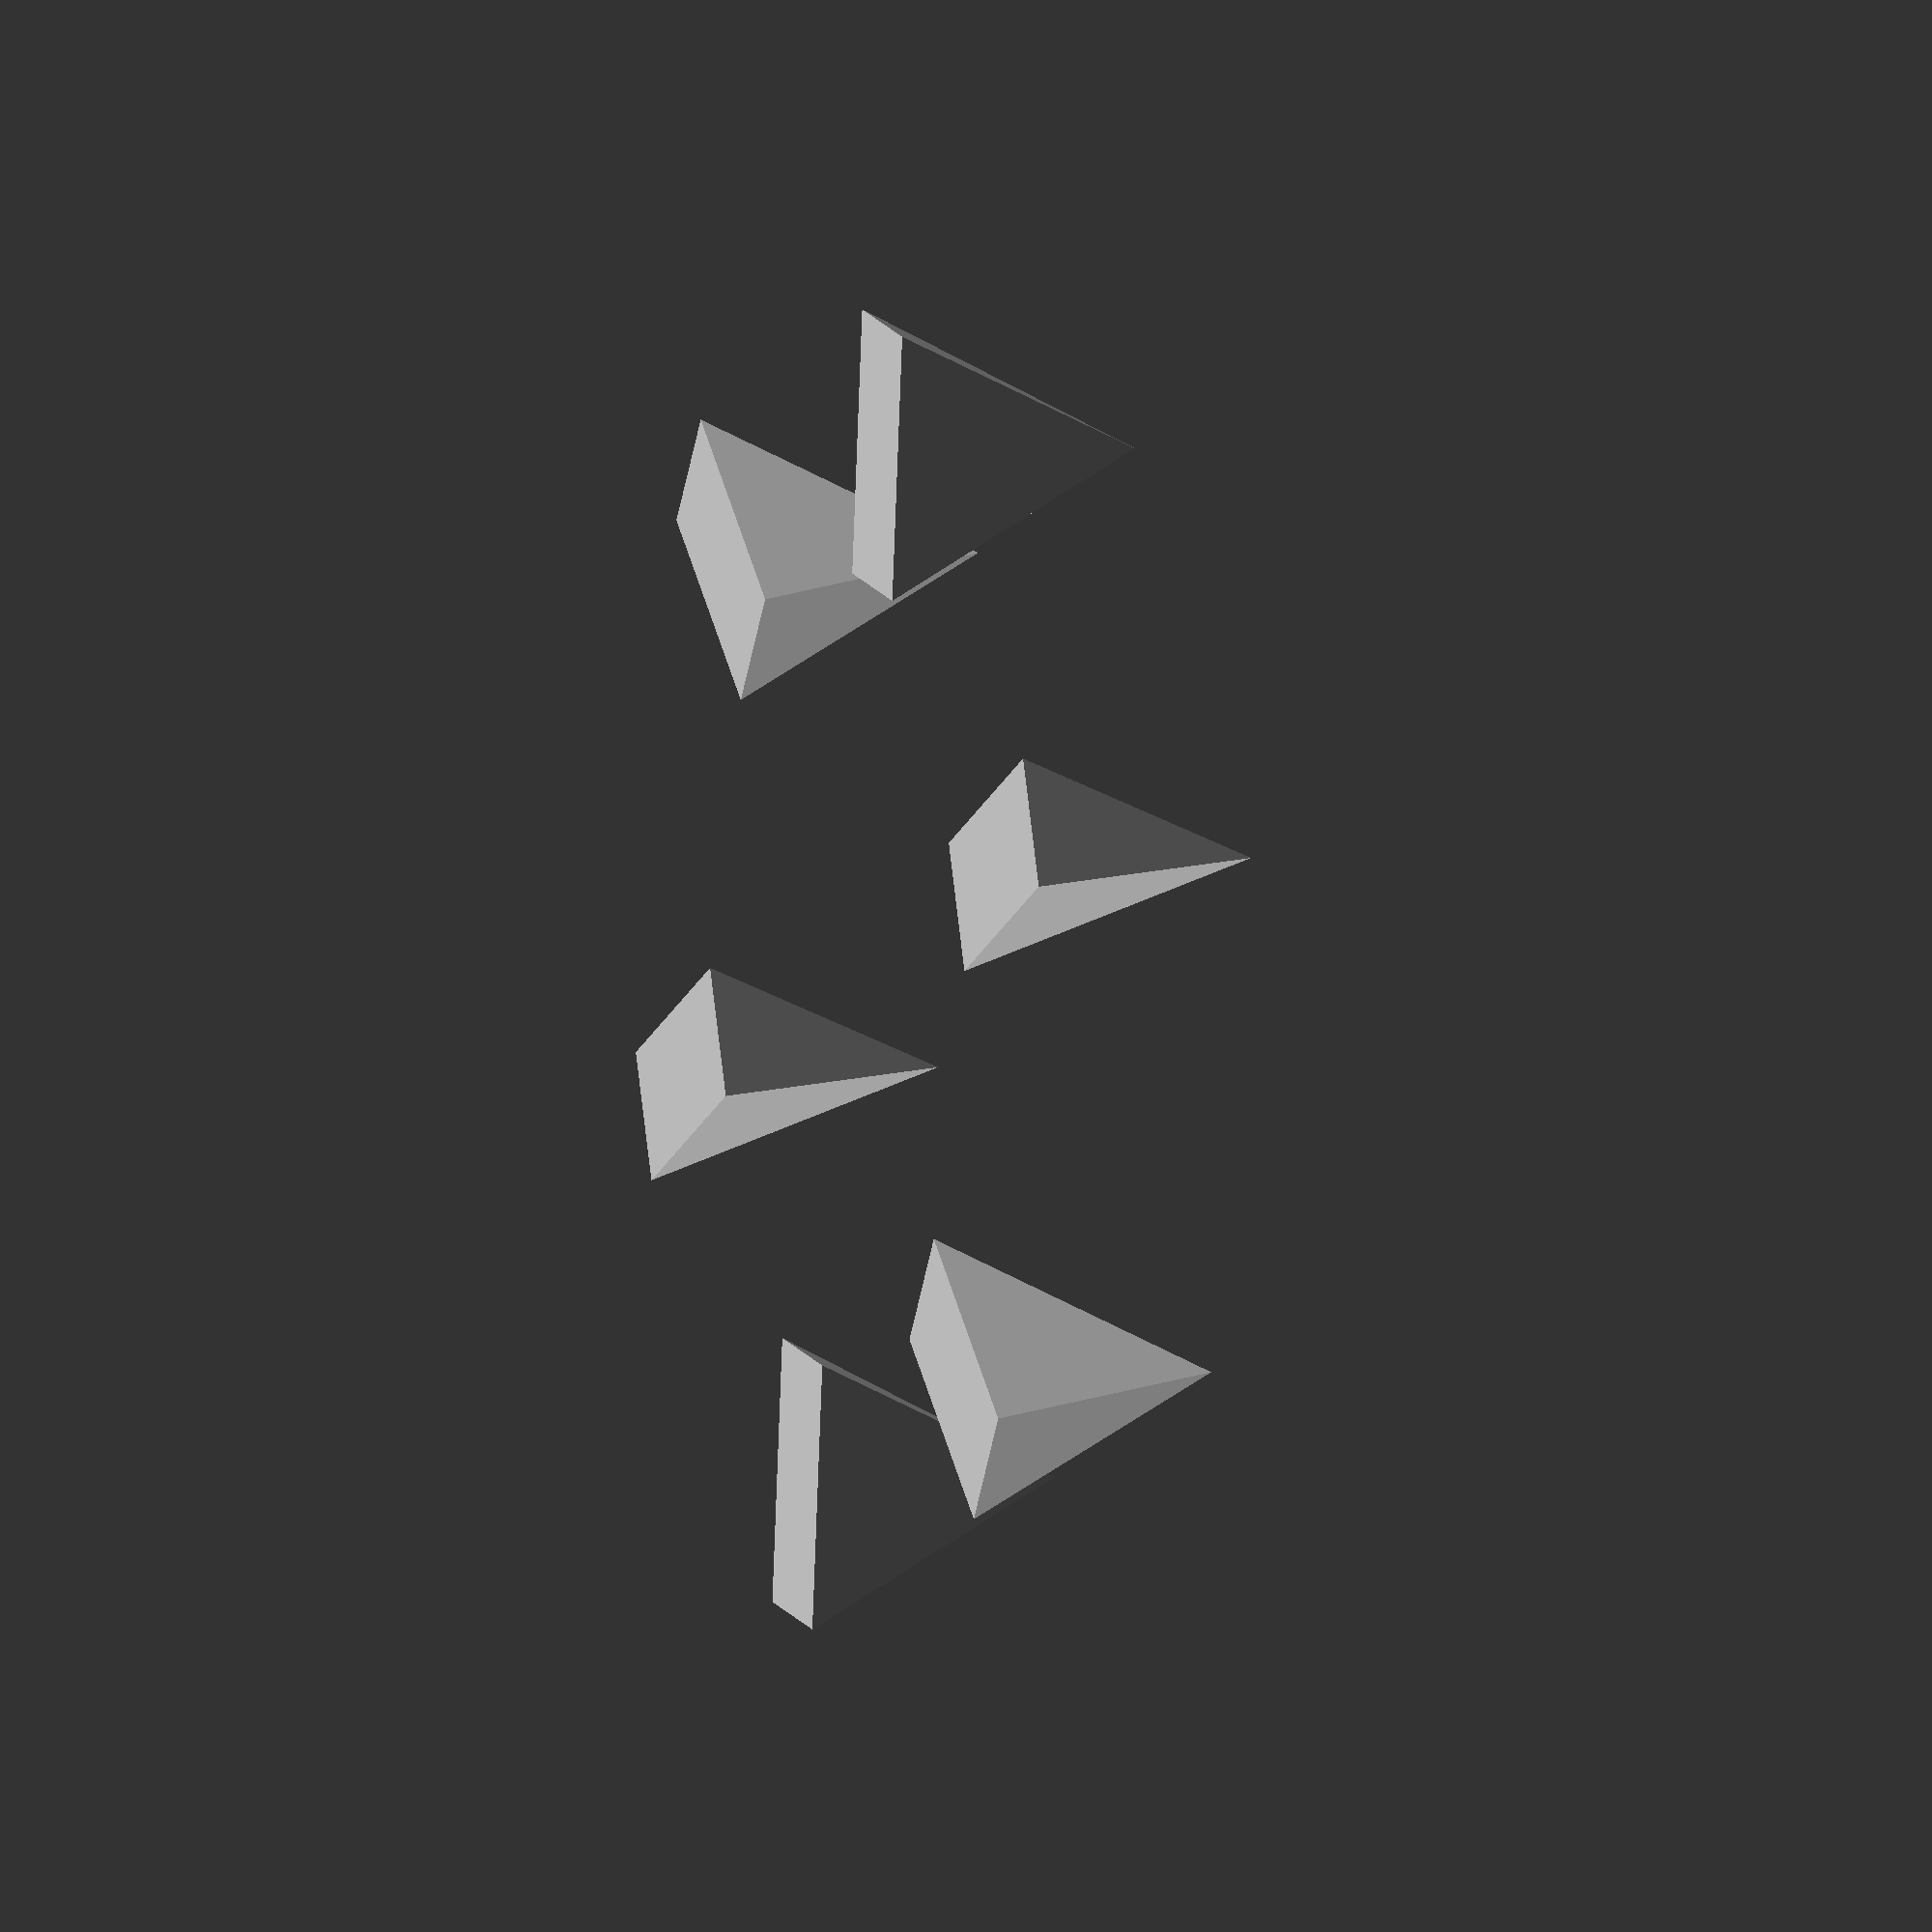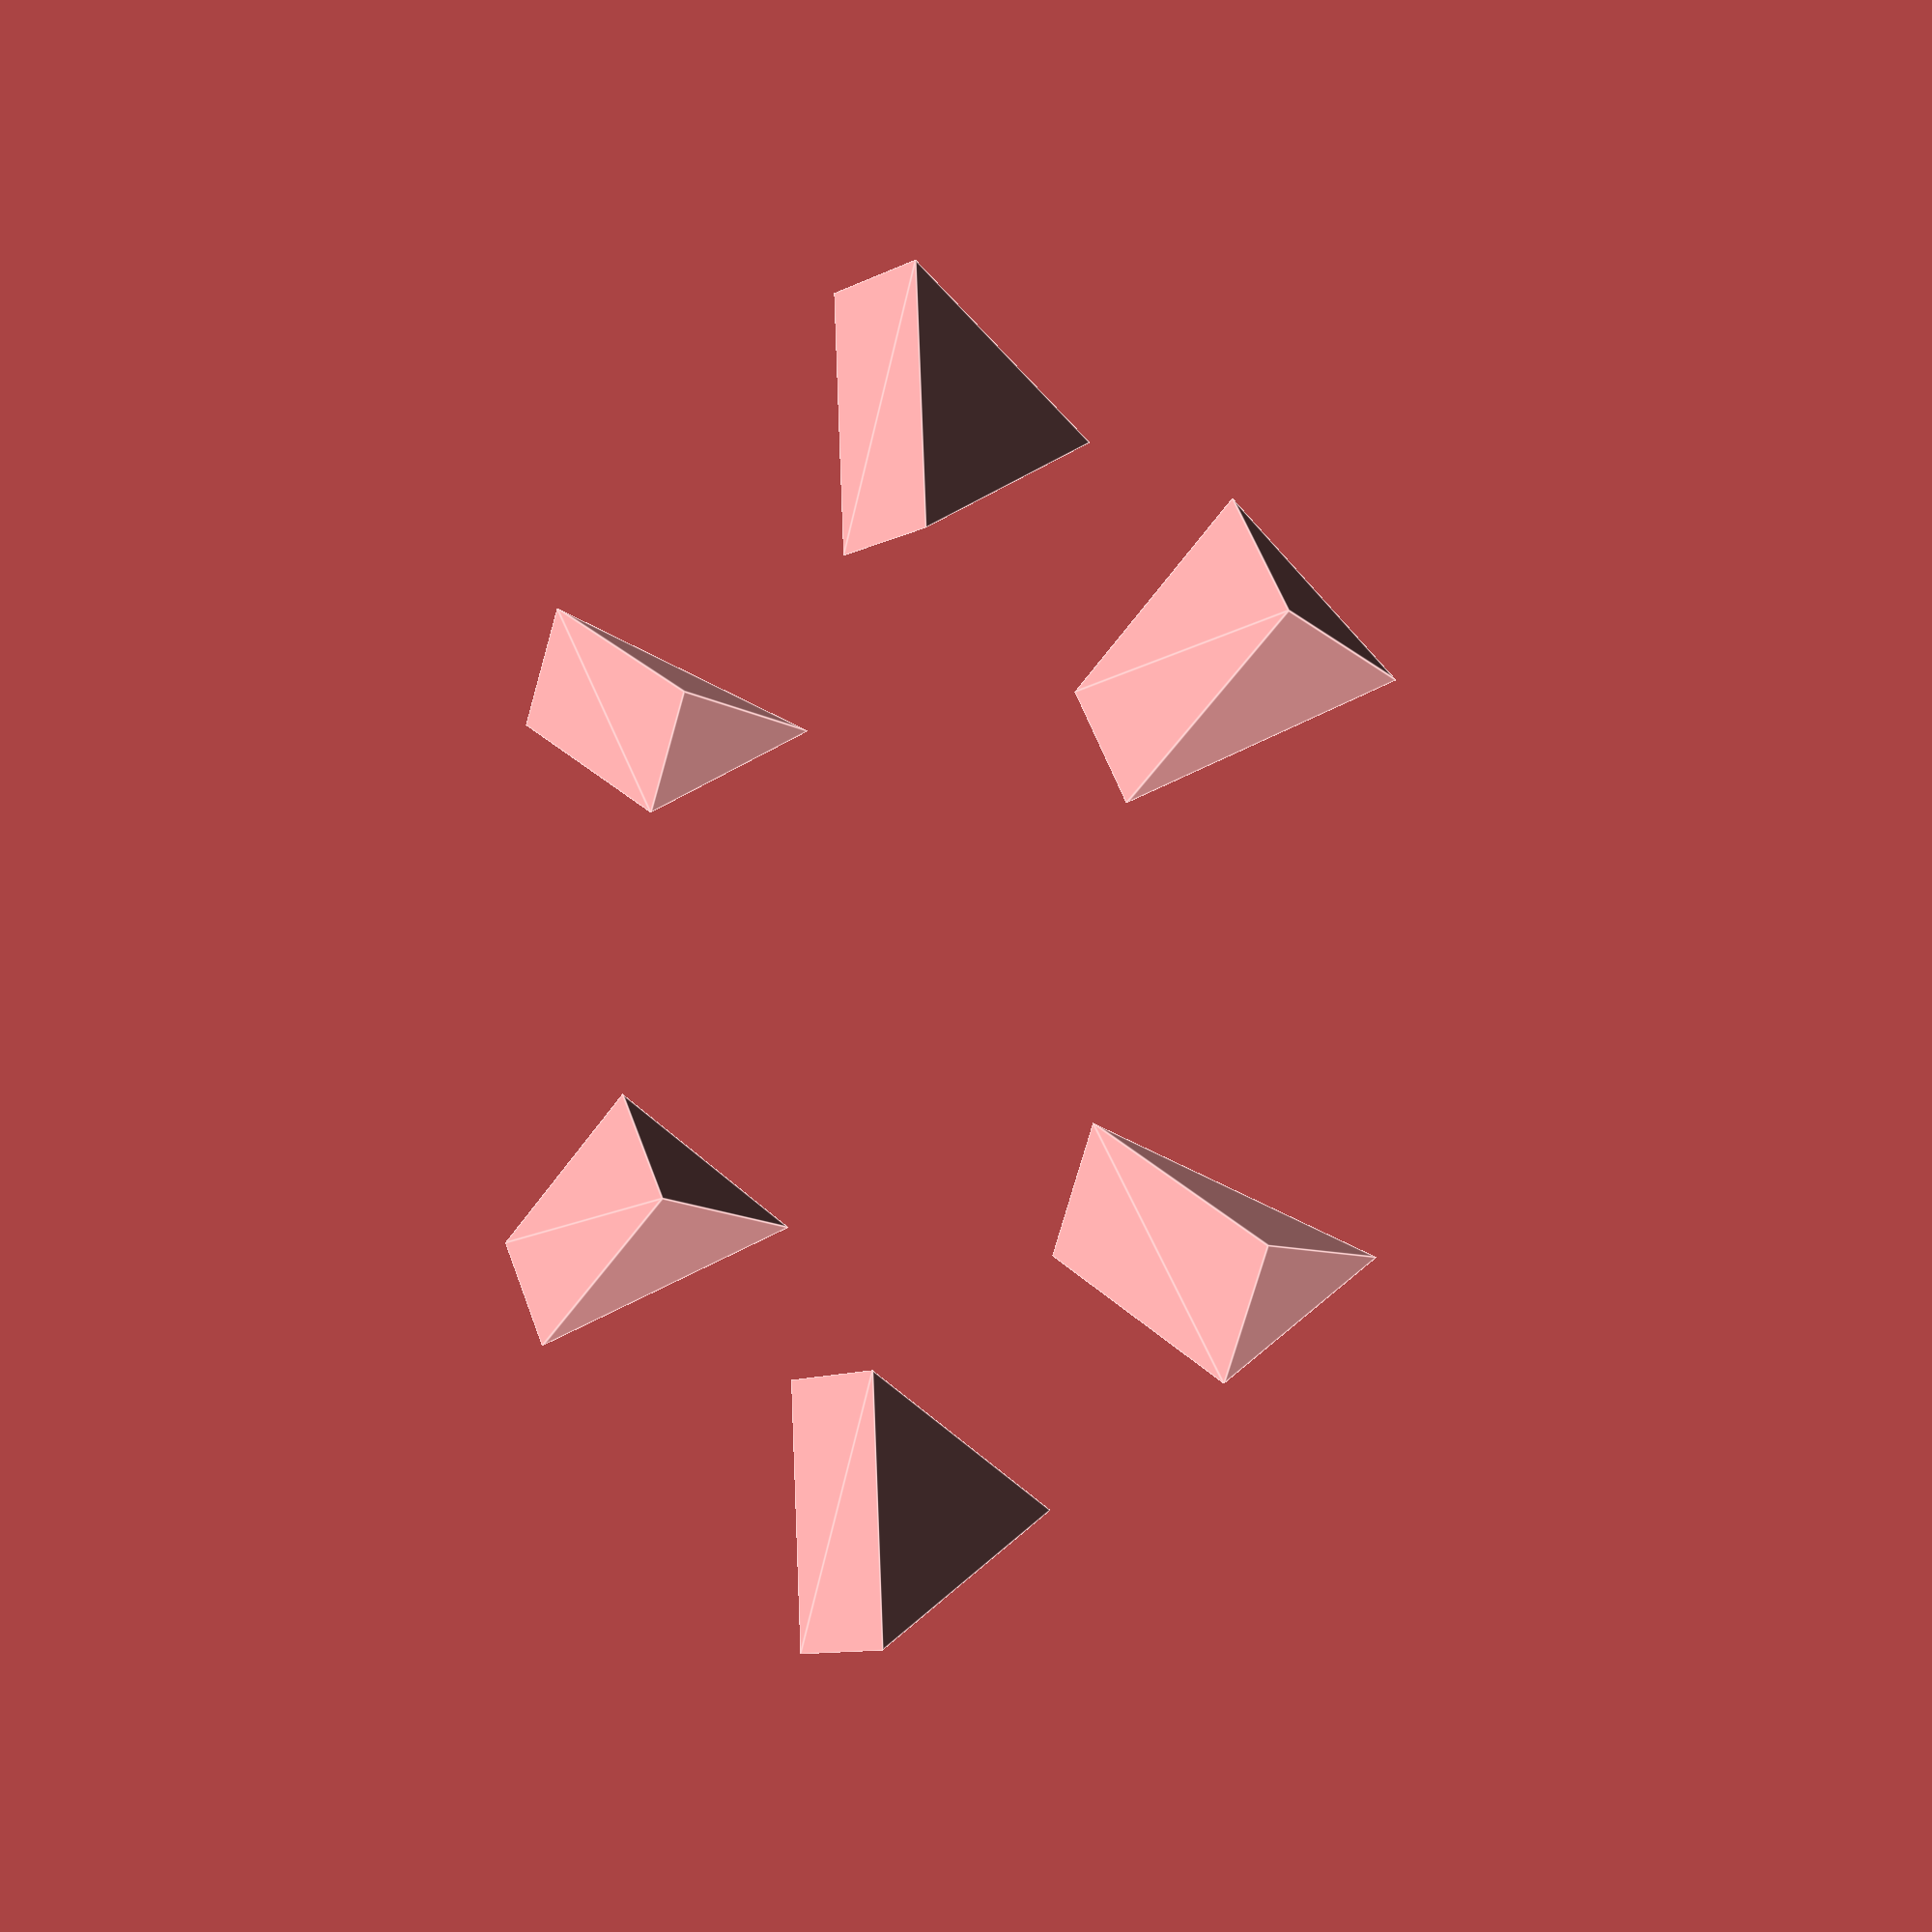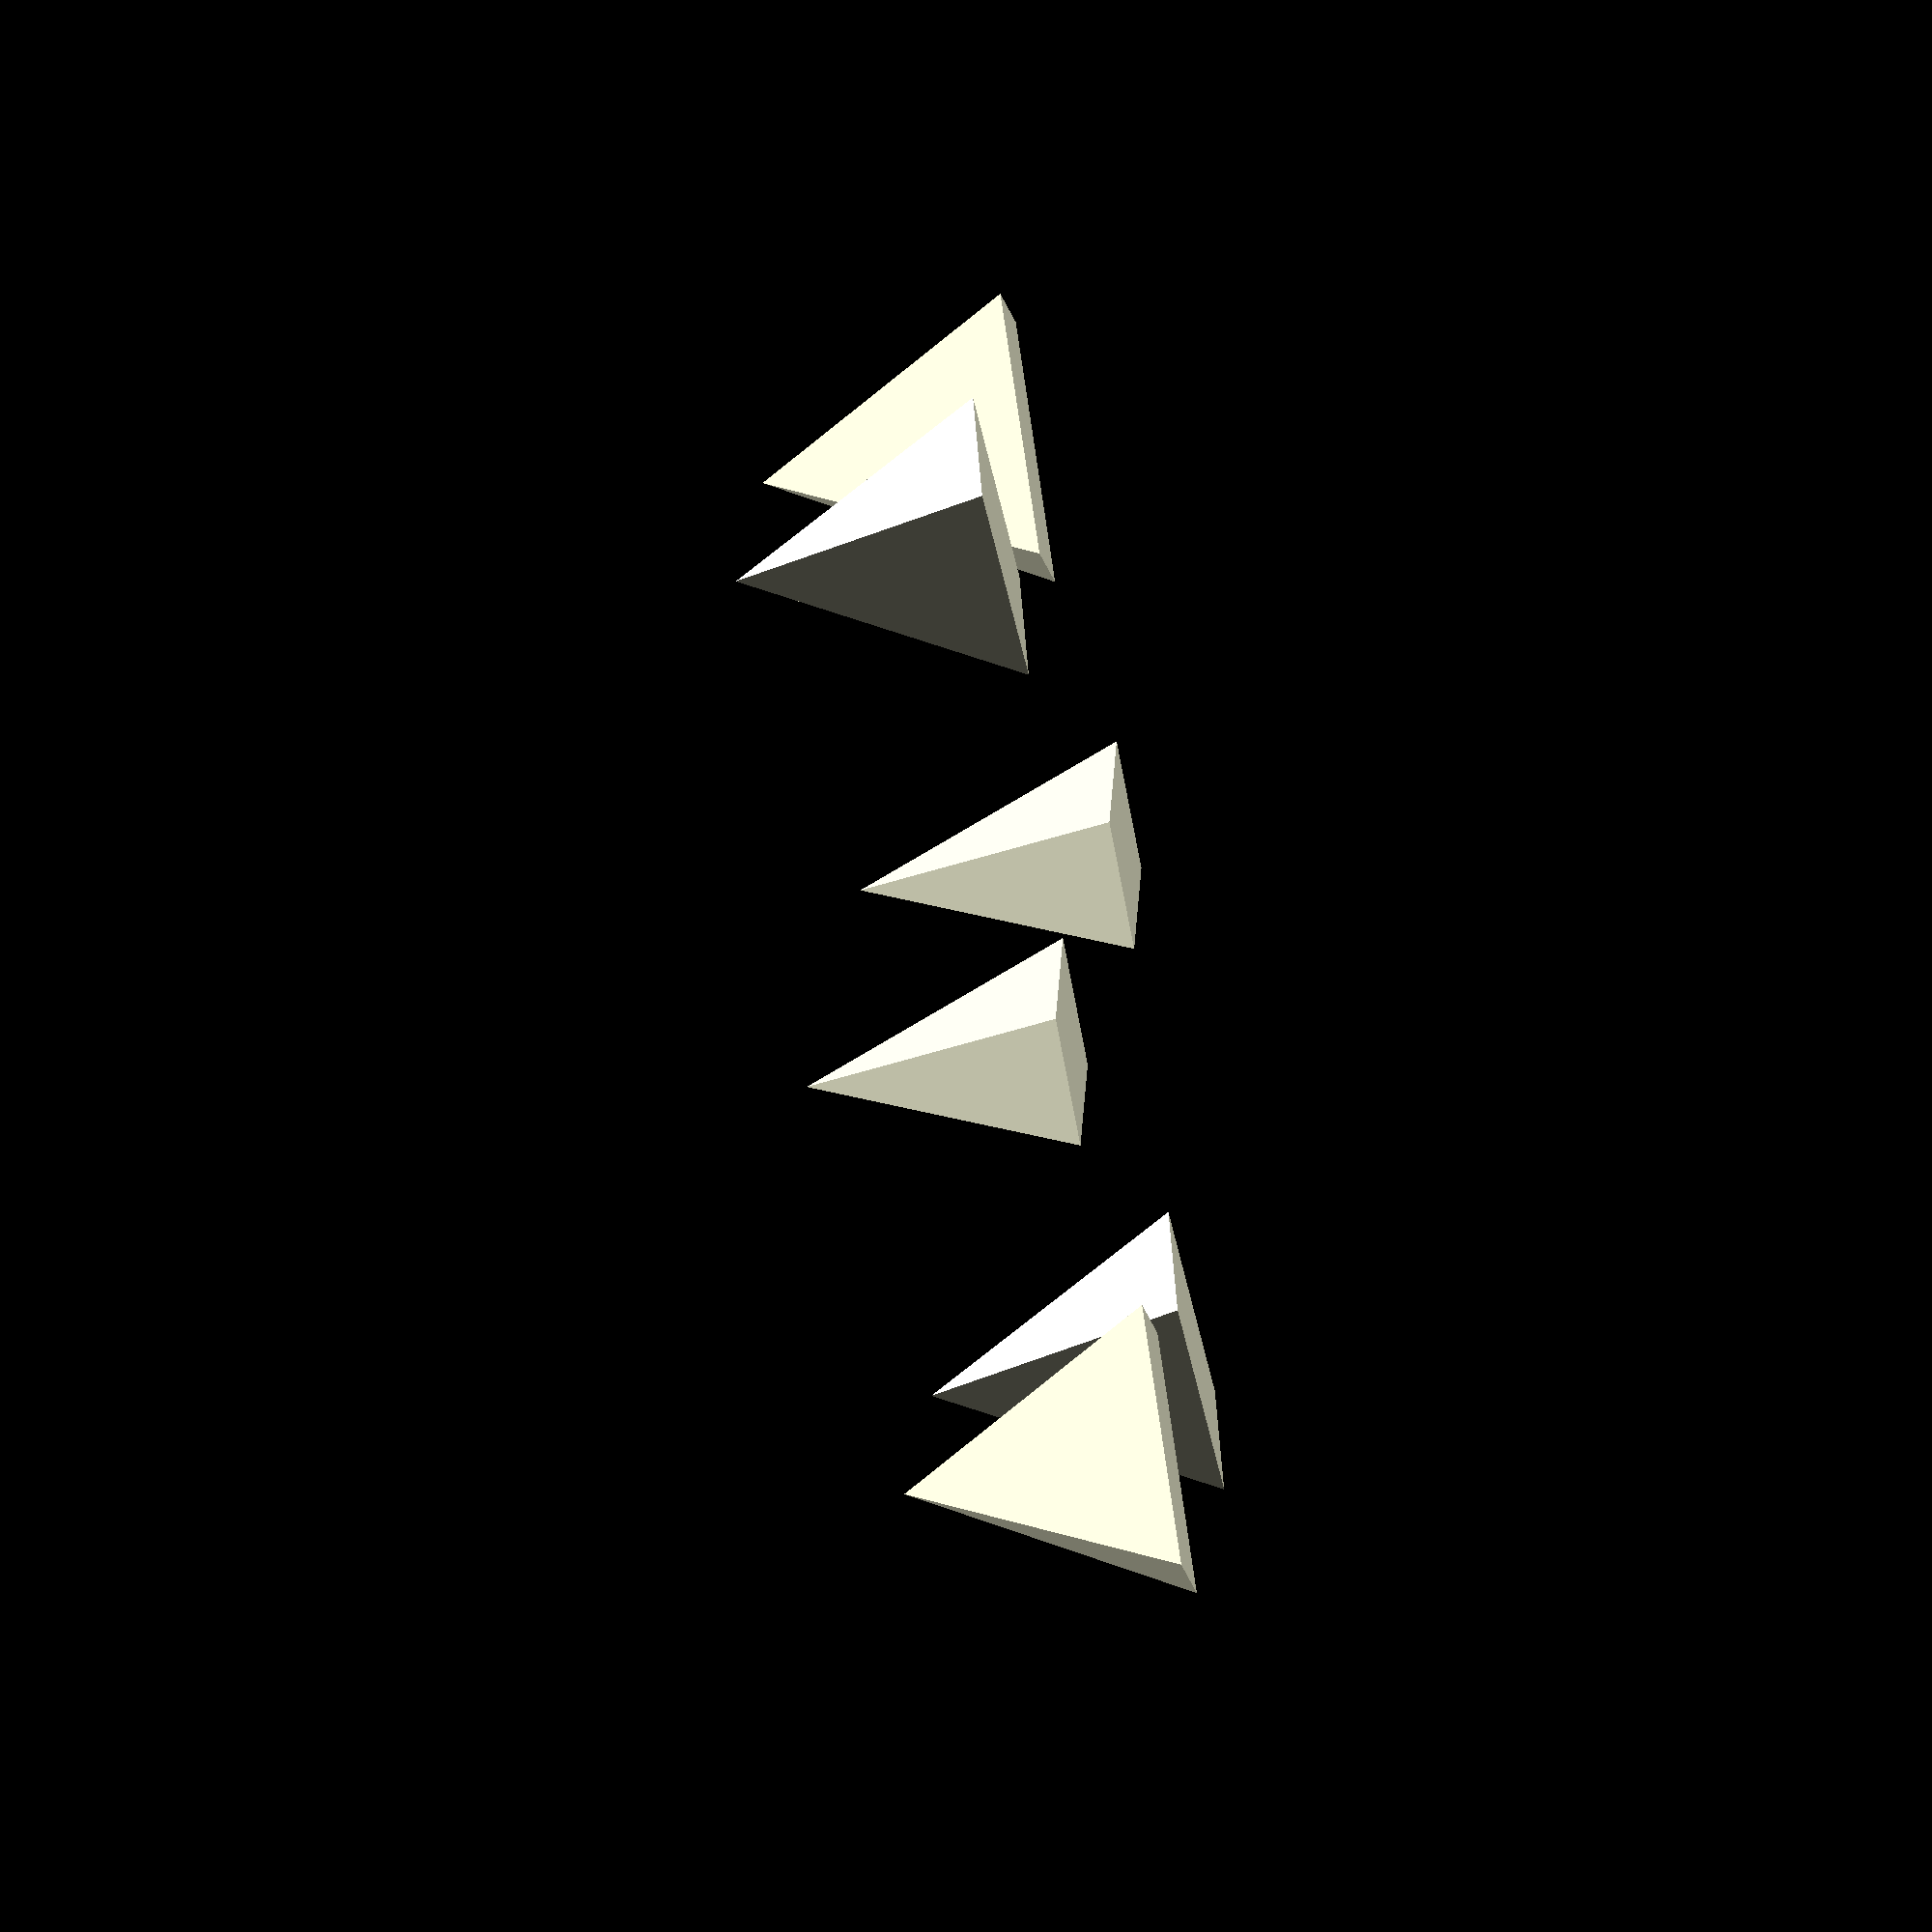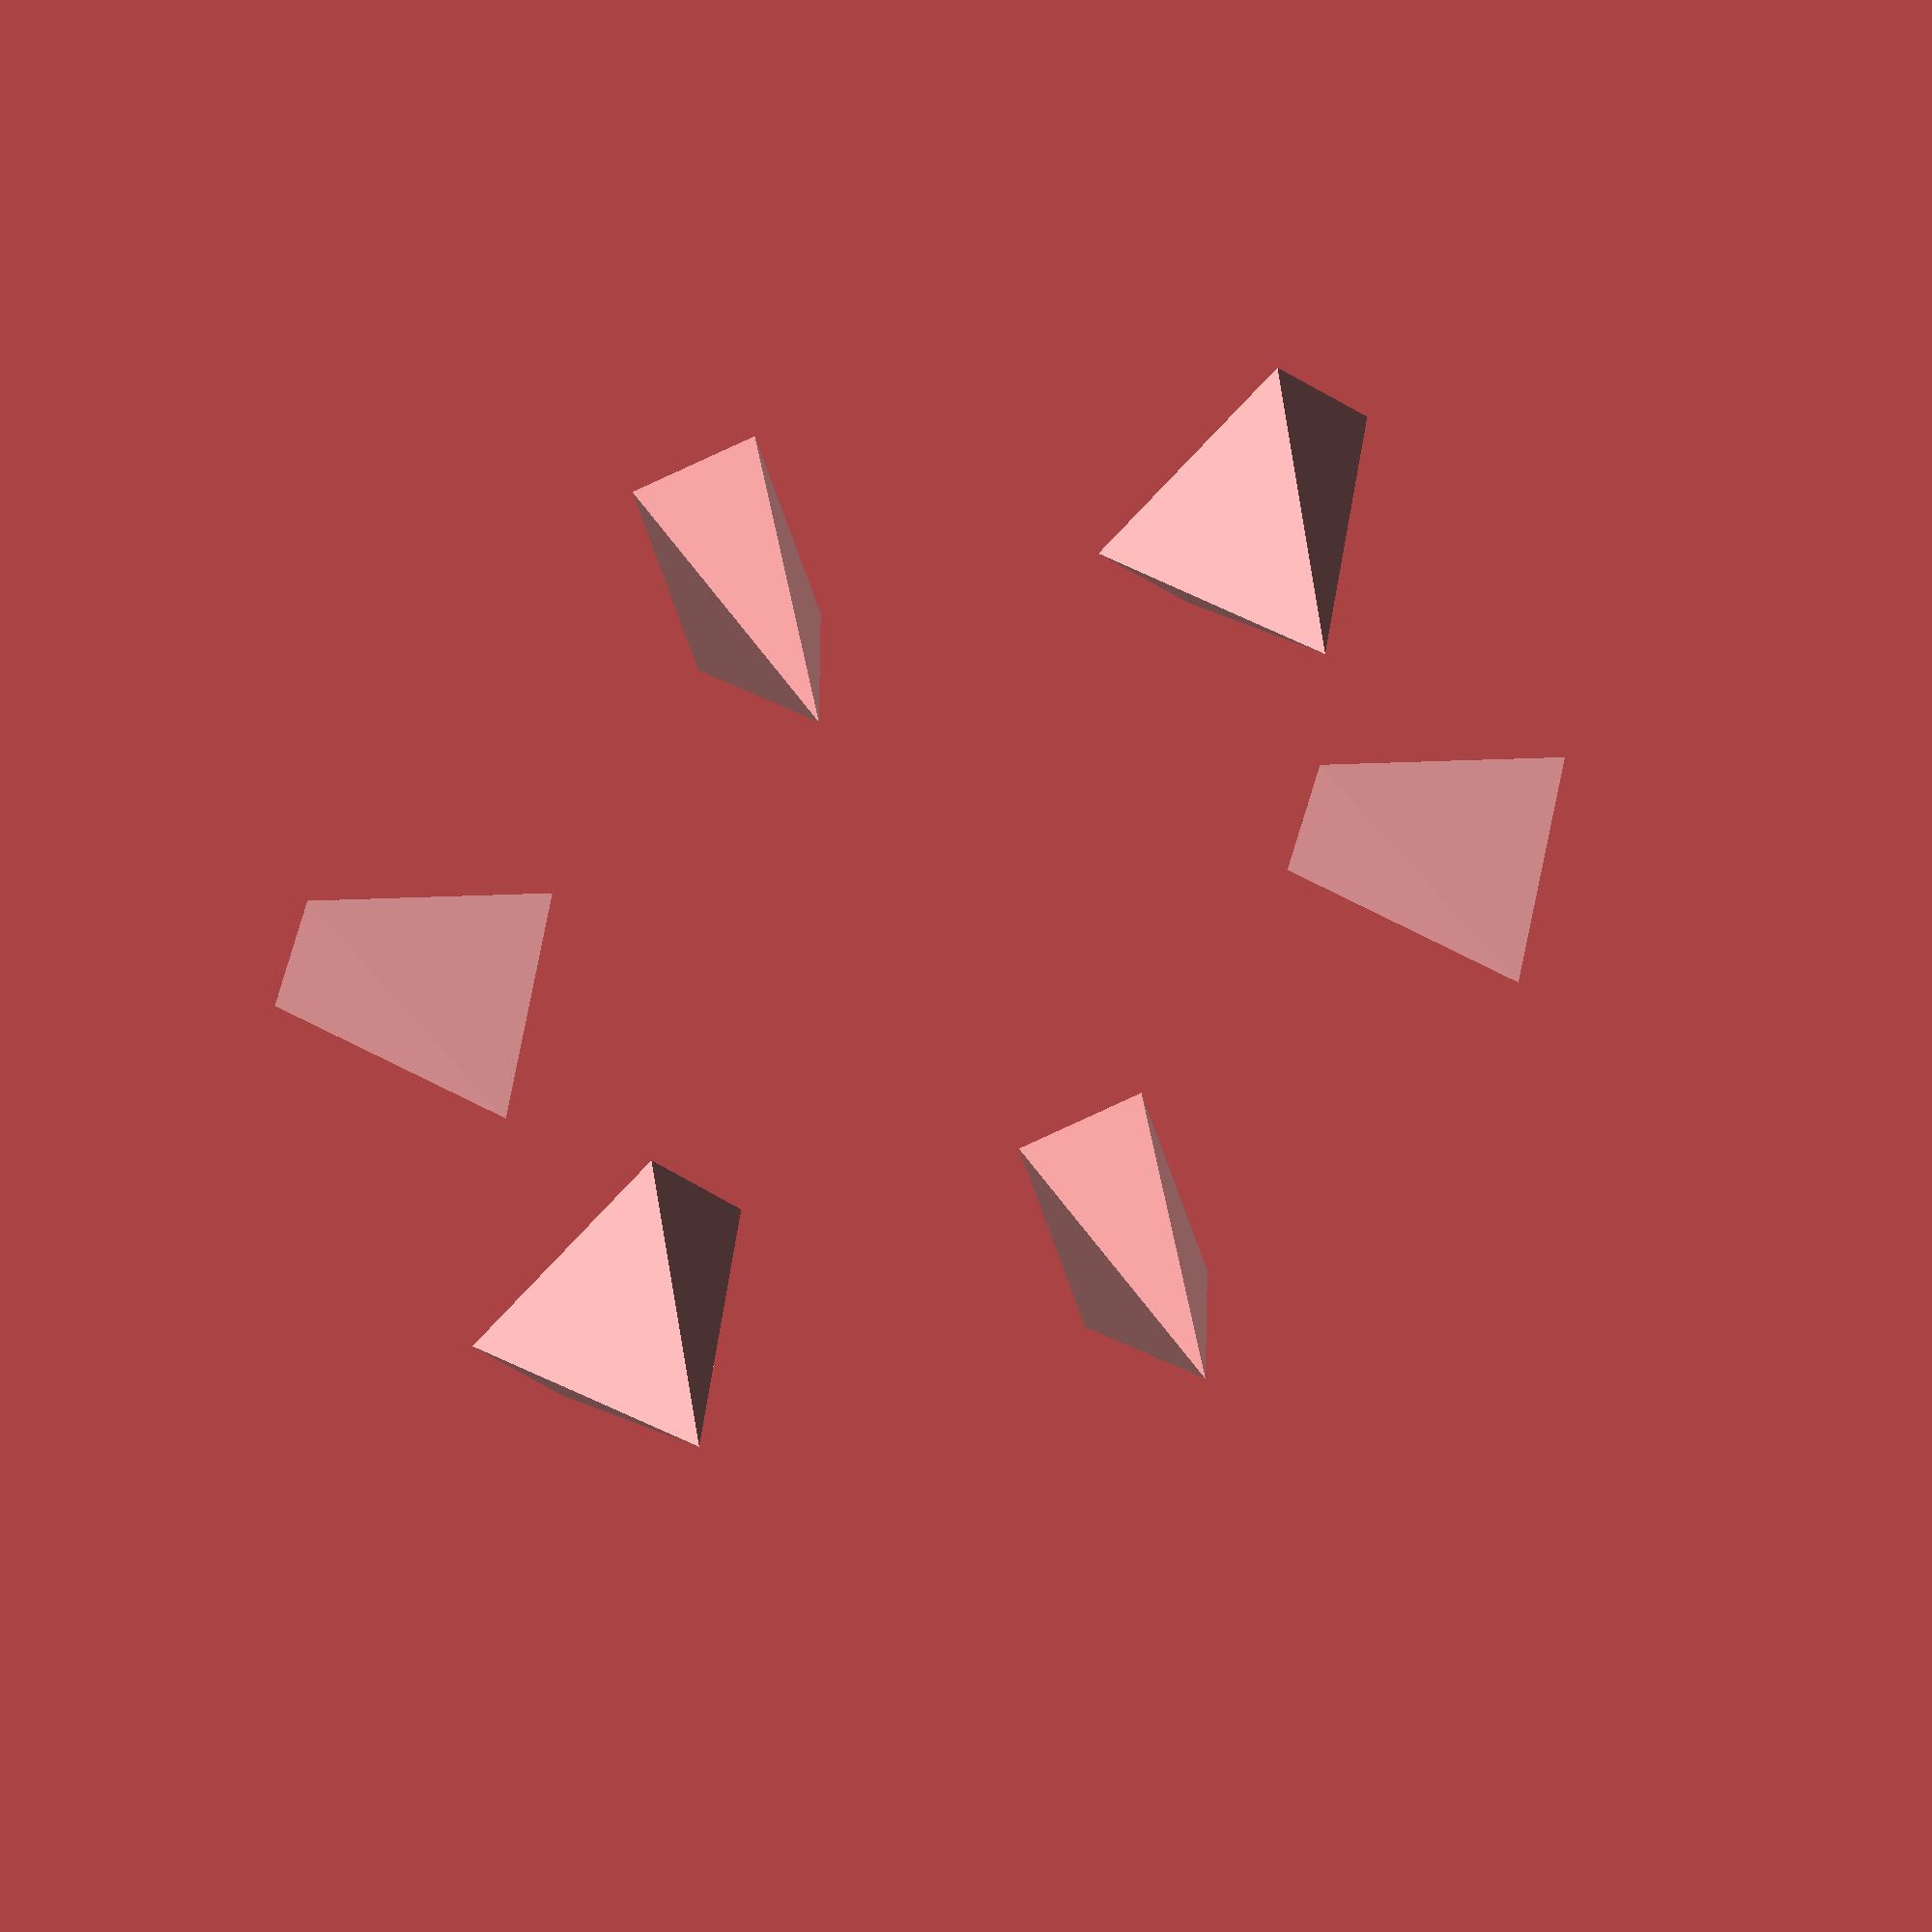
<openscad>

// Function to create a single wedge block
module wedge_block() {
    polyhedron(
        points=[
            [0, 0, 0],  // Bottom-left corner of the base
            [20, 0, 0], // Bottom-right corner of the base
            [20, 10, 0], // Top-right corner of the base
            [0, 10, 0],  // Top-left corner of the base
            [10, 5, 20]  // Apex point of the triangular prism
        ],
        faces=[
            [0, 1, 4], // Bottom slanted face
            [1, 2, 4], // Right slanted face
            [2, 3, 4], // Top slanted face
            [3, 0, 4], // Left slanted face
            [0, 1, 2, 3] // Base face
        ]
    );
}

// Function to arrange six wedge blocks in a circular pattern
module flexible_coupling() {
    for (i = [0:5]) {
        rotate([0, 0, i * 60]) // Rotate each block by 60 degrees
        translate([30, 0, 0]) // Position each block in a circular pattern
        wedge_block();
    }
}

// Generate the flexible coupling
flexible_coupling();


</openscad>
<views>
elev=355.1 azim=82.9 roll=252.6 proj=o view=wireframe
elev=185.4 azim=153.6 roll=308.0 proj=p view=edges
elev=64.4 azim=261.7 roll=100.7 proj=o view=wireframe
elev=318.2 azim=134.9 roll=340.0 proj=o view=wireframe
</views>
